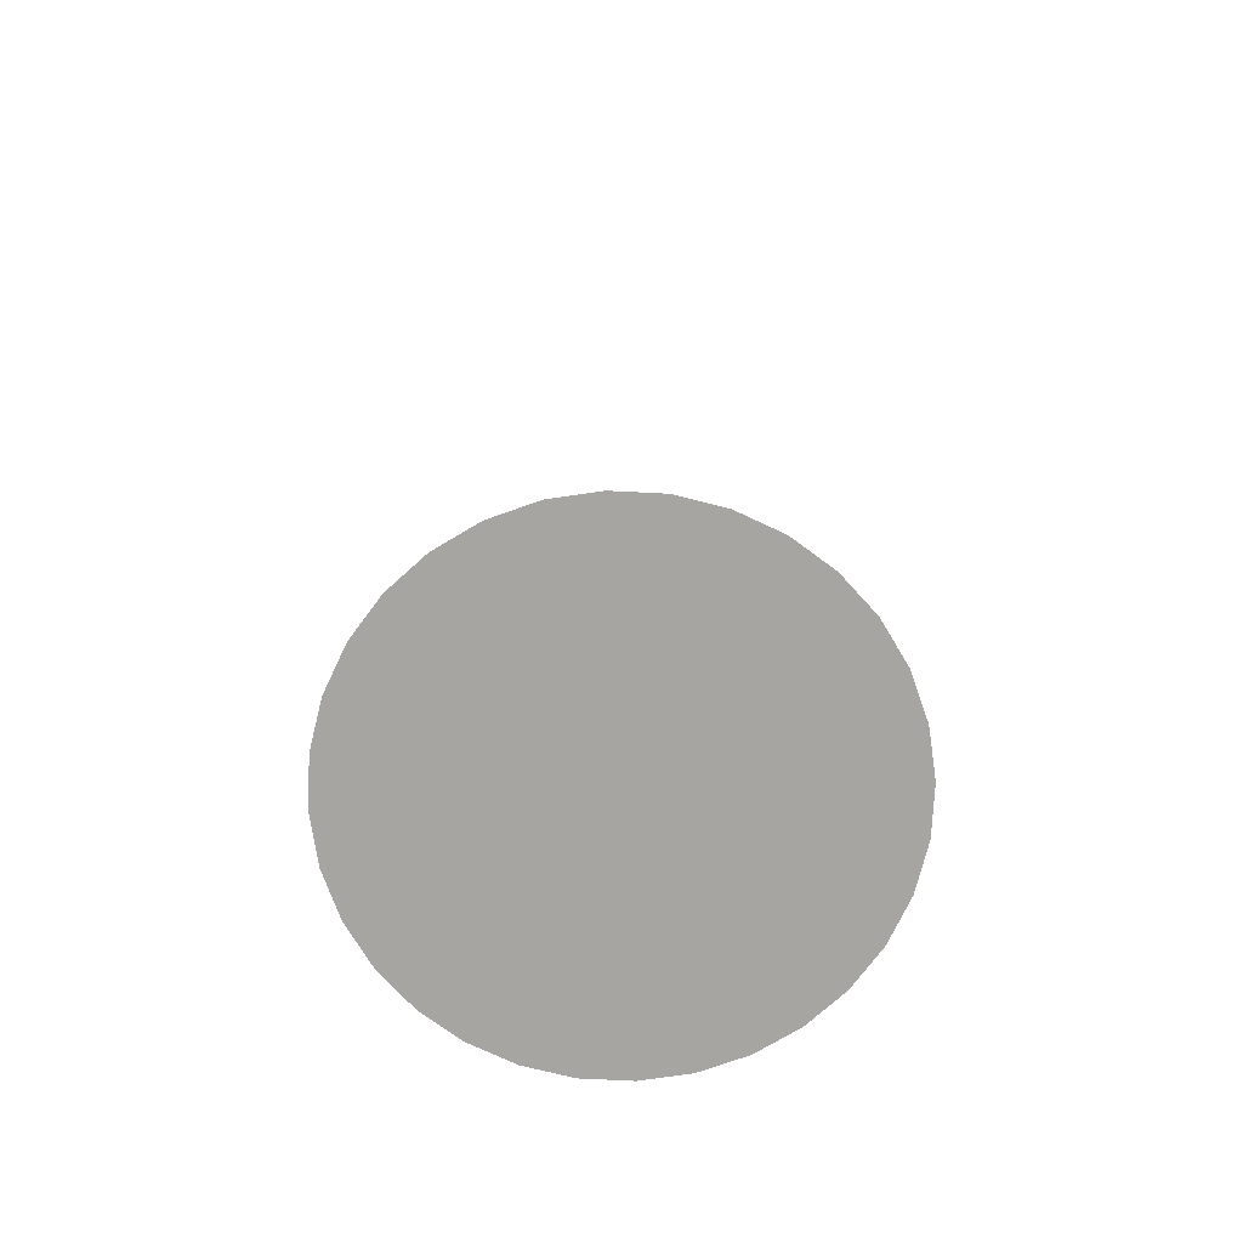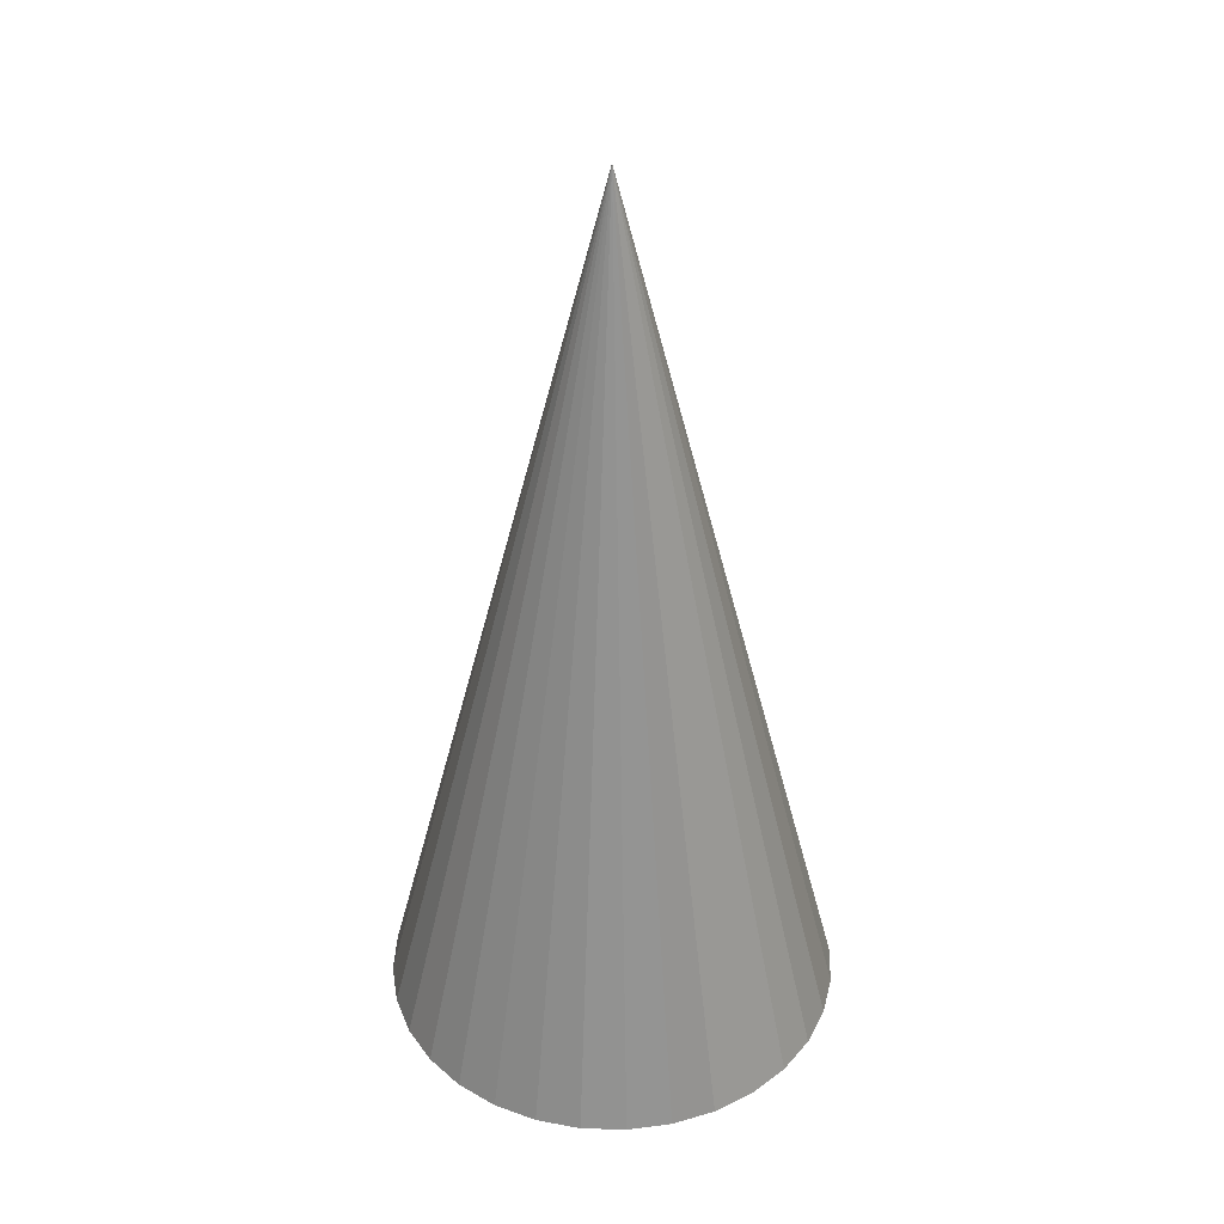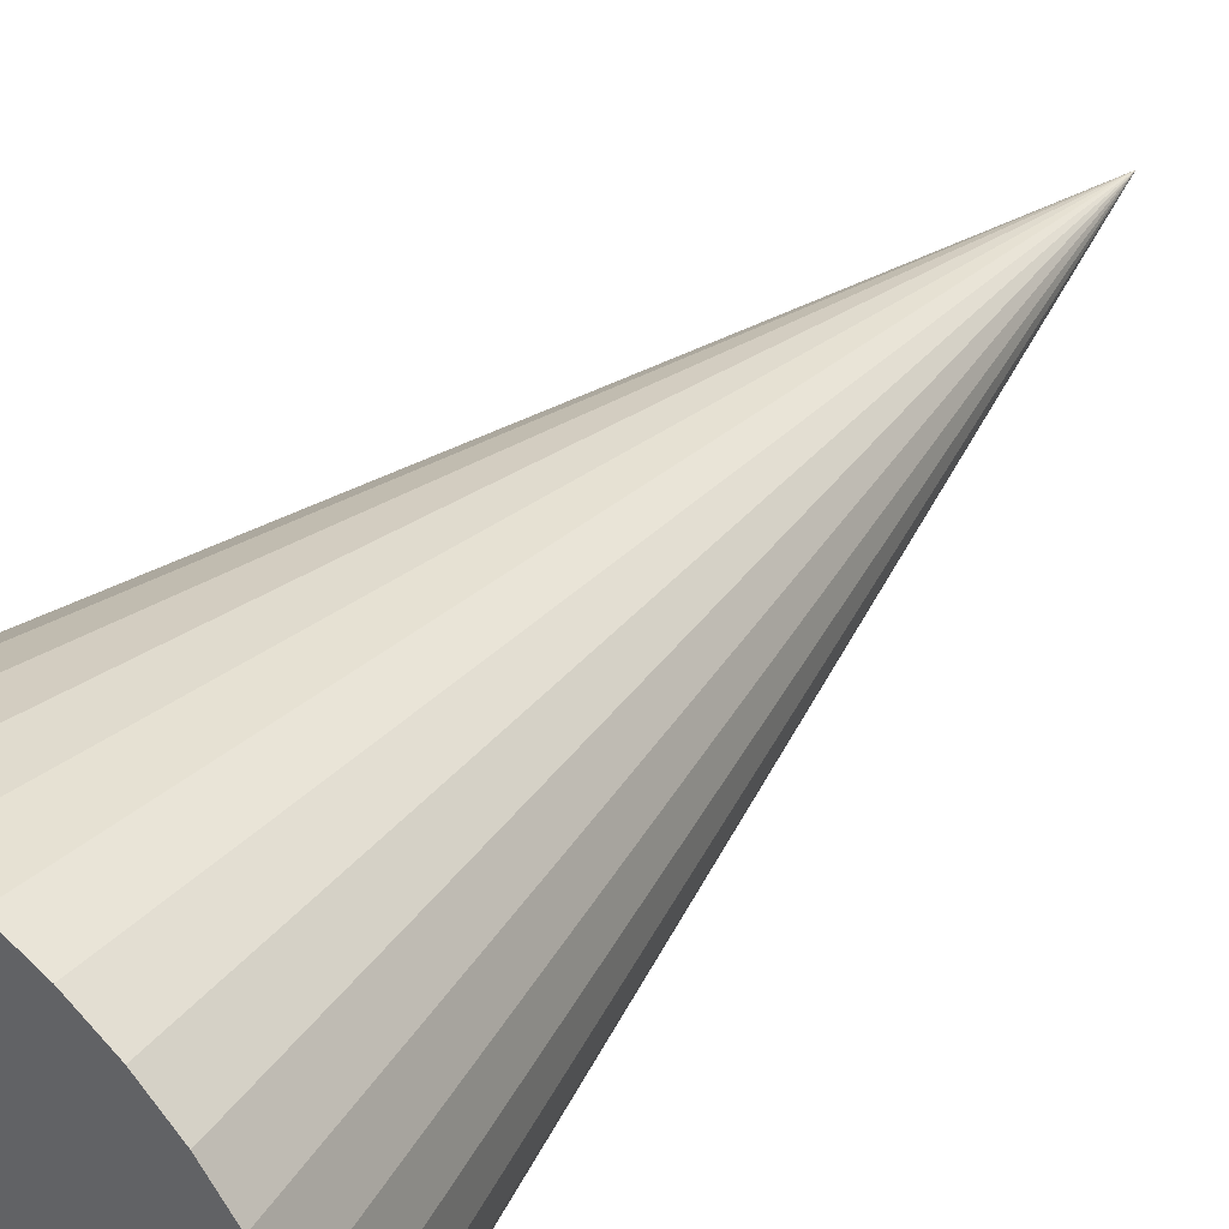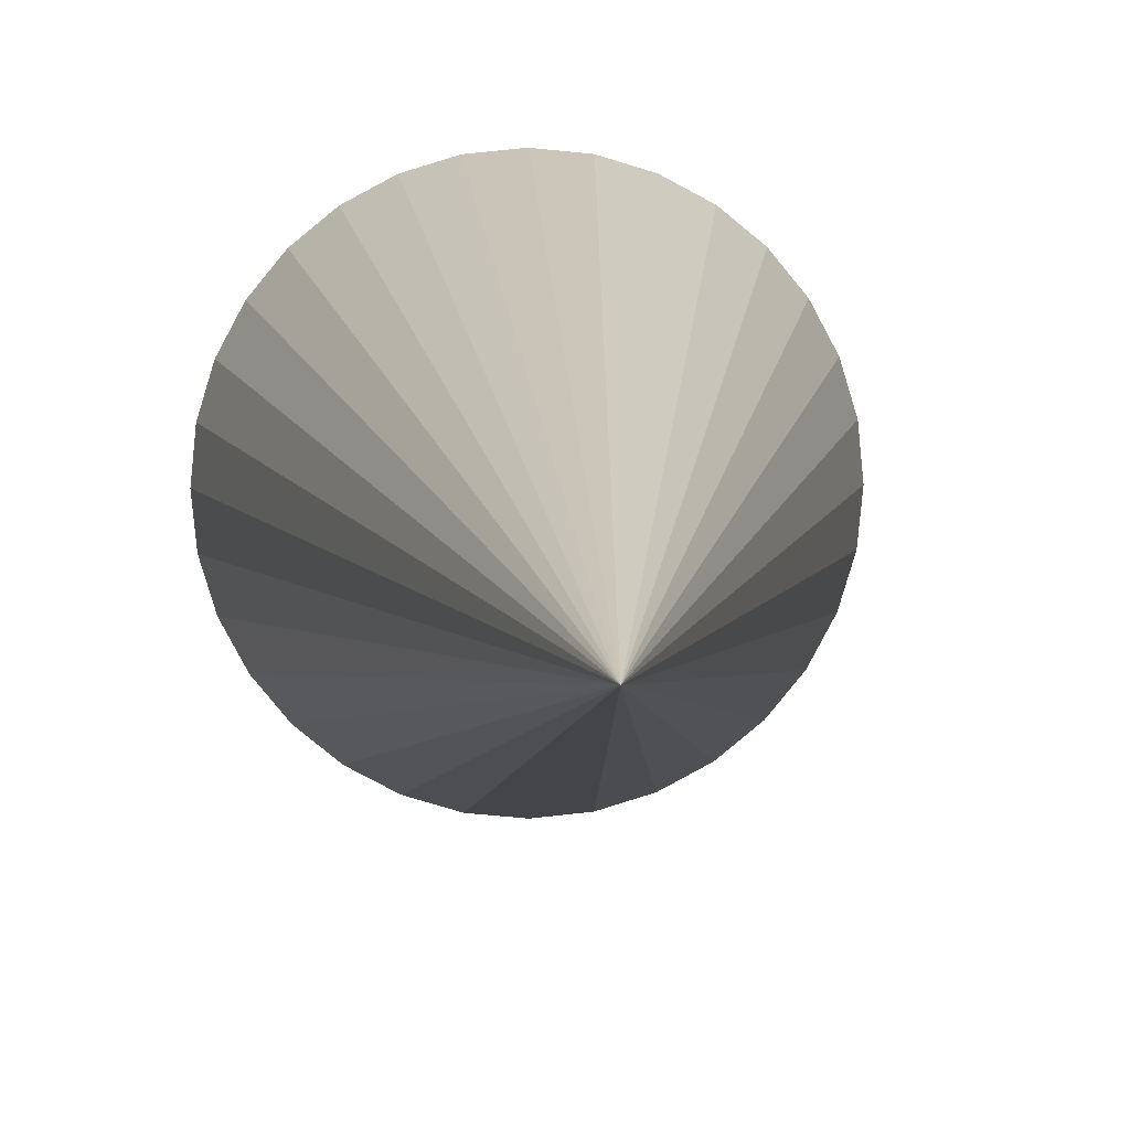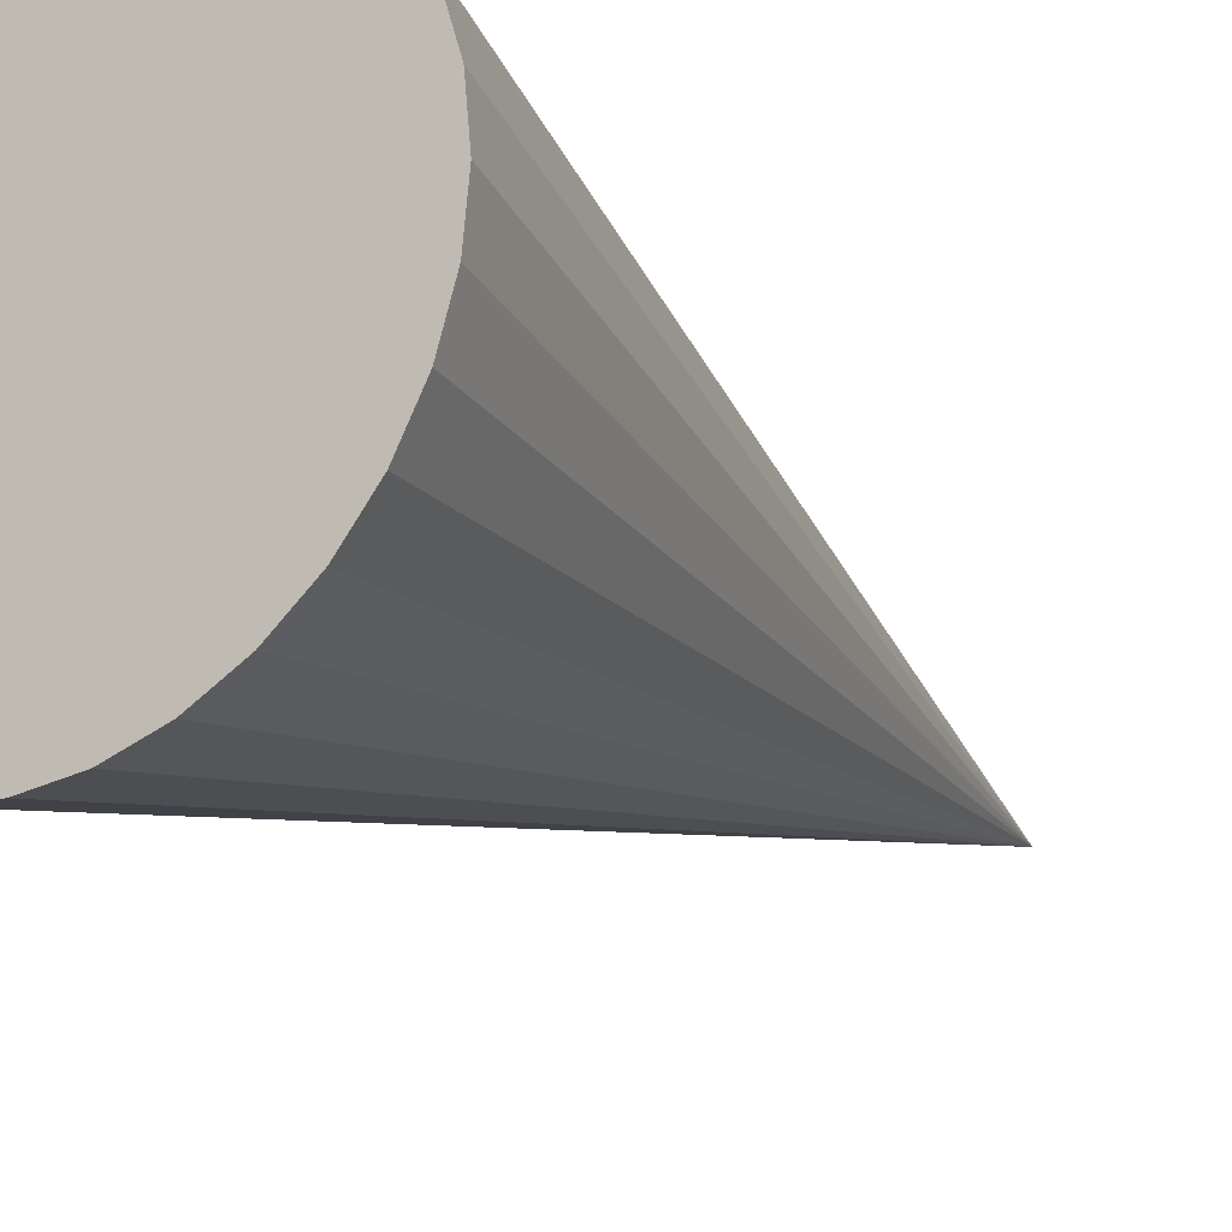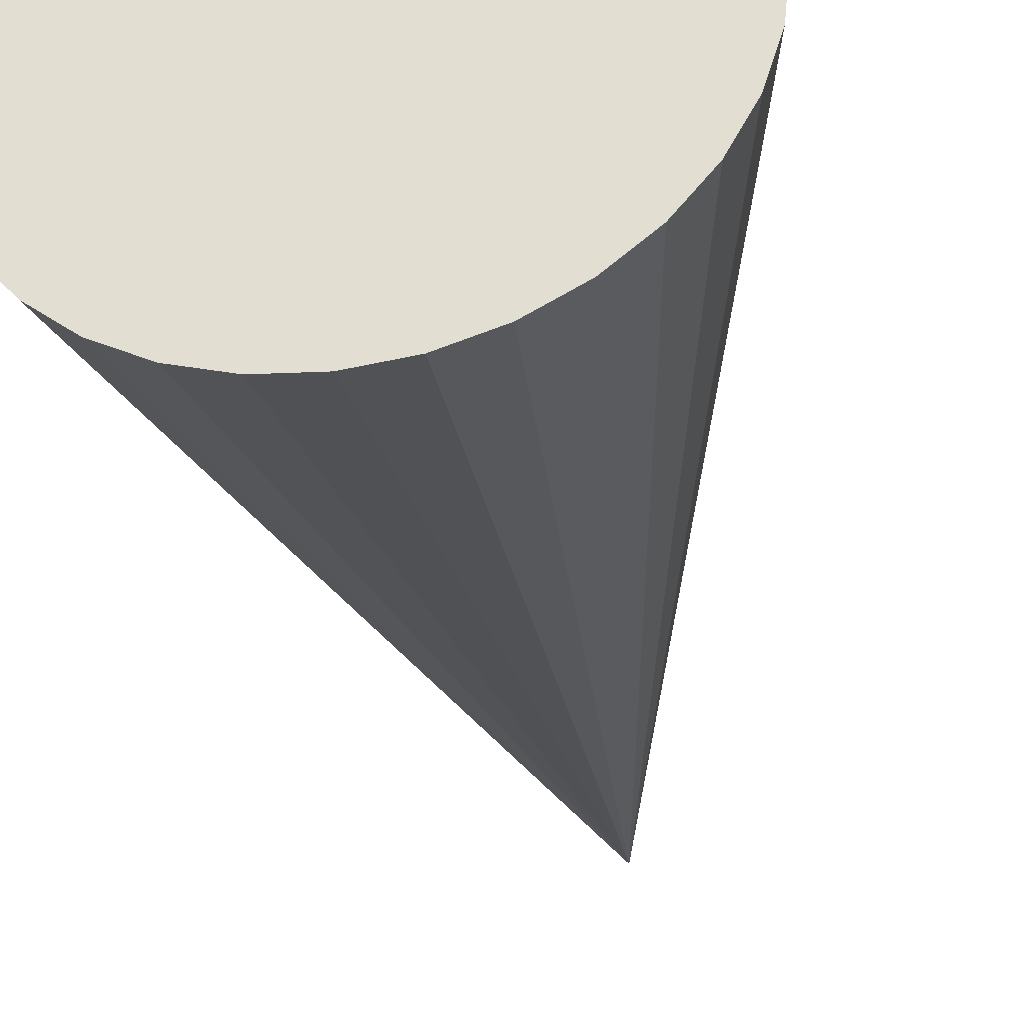
<metadata>
{"format":"obj","ext":"obj","renderer":"f3d","projection":"perspective","resolution":1024,"background":"white","views":[{"elev":-73.8,"azim":47.8,"up":"+Y"},{"elev":37.5,"azim":-149.8,"up":"+Y"},{"elev":47.2,"azim":40.7,"up":"+Z"},{"elev":6.7,"azim":176.9,"up":"+Z"},{"elev":-21.2,"azim":33.1,"up":"+Z"},{"elev":-34.6,"azim":10.7,"up":"+Z"}]}
</metadata>
<code>
o Cone
v 0.02232 0.03366 -1.029
v 0.2174 0.03366 -1.009
v 0.405 0.03366 -0.9525
v 0.5779 0.03366 -0.8601
v 0.7294 0.03366 -0.7358
v 0.8538 0.03366 -0.5842
v 0.9462 0.03366 -0.4114
v 1.003 0.03366 -0.2238
v 1.022 0.03366 -0.02867
v 0.02232 4.034 -0.02867
v 1.003 0.03366 0.1664
v 0.9462 0.03366 0.354
v 0.8538 0.03366 0.5269
v 0.7294 0.03366 0.6784
v 0.5779 0.03366 0.8028
v 0.405 0.03366 0.8952
v 0.2174 0.03366 0.9521
v 0.02232 0.03366 0.9713
v -0.1728 0.03366 0.9521
v -0.3604 0.03366 0.8952
v -0.5333 0.03366 0.8028
v -0.6848 0.03366 0.6784
v -0.8092 0.03366 0.5269
v -0.9016 0.03366 0.354
v -0.9585 0.03366 0.1664
v -0.9777 0.03366 -0.02867
v -0.9585 0.03366 -0.2238
v -0.9016 0.03366 -0.4114
v -0.8092 0.03366 -0.5842
v -0.6848 0.03366 -0.7358
v -0.5333 0.03366 -0.8601
v -0.3604 0.03366 -0.9525
v -0.1728 0.03366 -1.009
f 32 10 33
f 1 10 2
f 31 10 32
f 30 10 31
f 29 10 30
f 28 10 29
f 27 10 28
f 26 10 27
f 25 10 26
f 24 10 25
f 23 10 24
f 22 10 23
f 21 10 22
f 20 10 21
f 19 10 20
f 18 10 19
f 17 10 18
f 16 10 17
f 15 10 16
f 14 10 15
f 13 10 14
f 12 10 13
f 11 10 12
f 9 10 11
f 8 10 9
f 7 10 8
f 6 10 7
f 5 10 6
f 4 10 5
f 3 10 4
f 33 10 1
f 2 10 3
f 1 2 3 4 5 6 7 8 9 11 12 13 14 15 16 17 18 19 20 21 22 23 24 25 26 27 28 29 30 31 32 33

</code>
